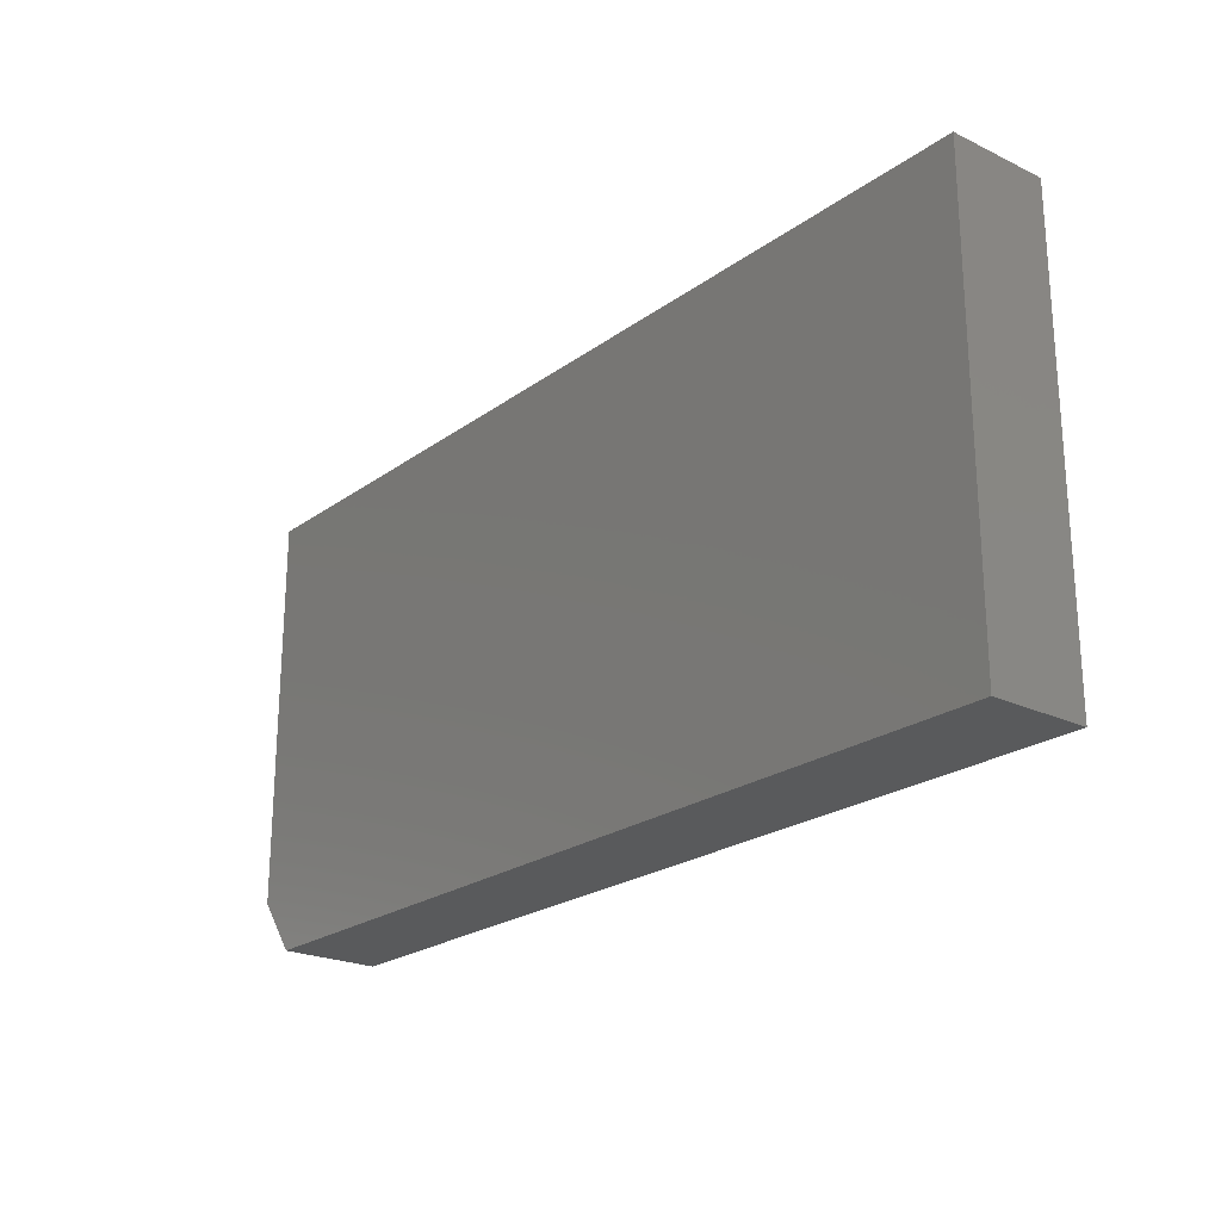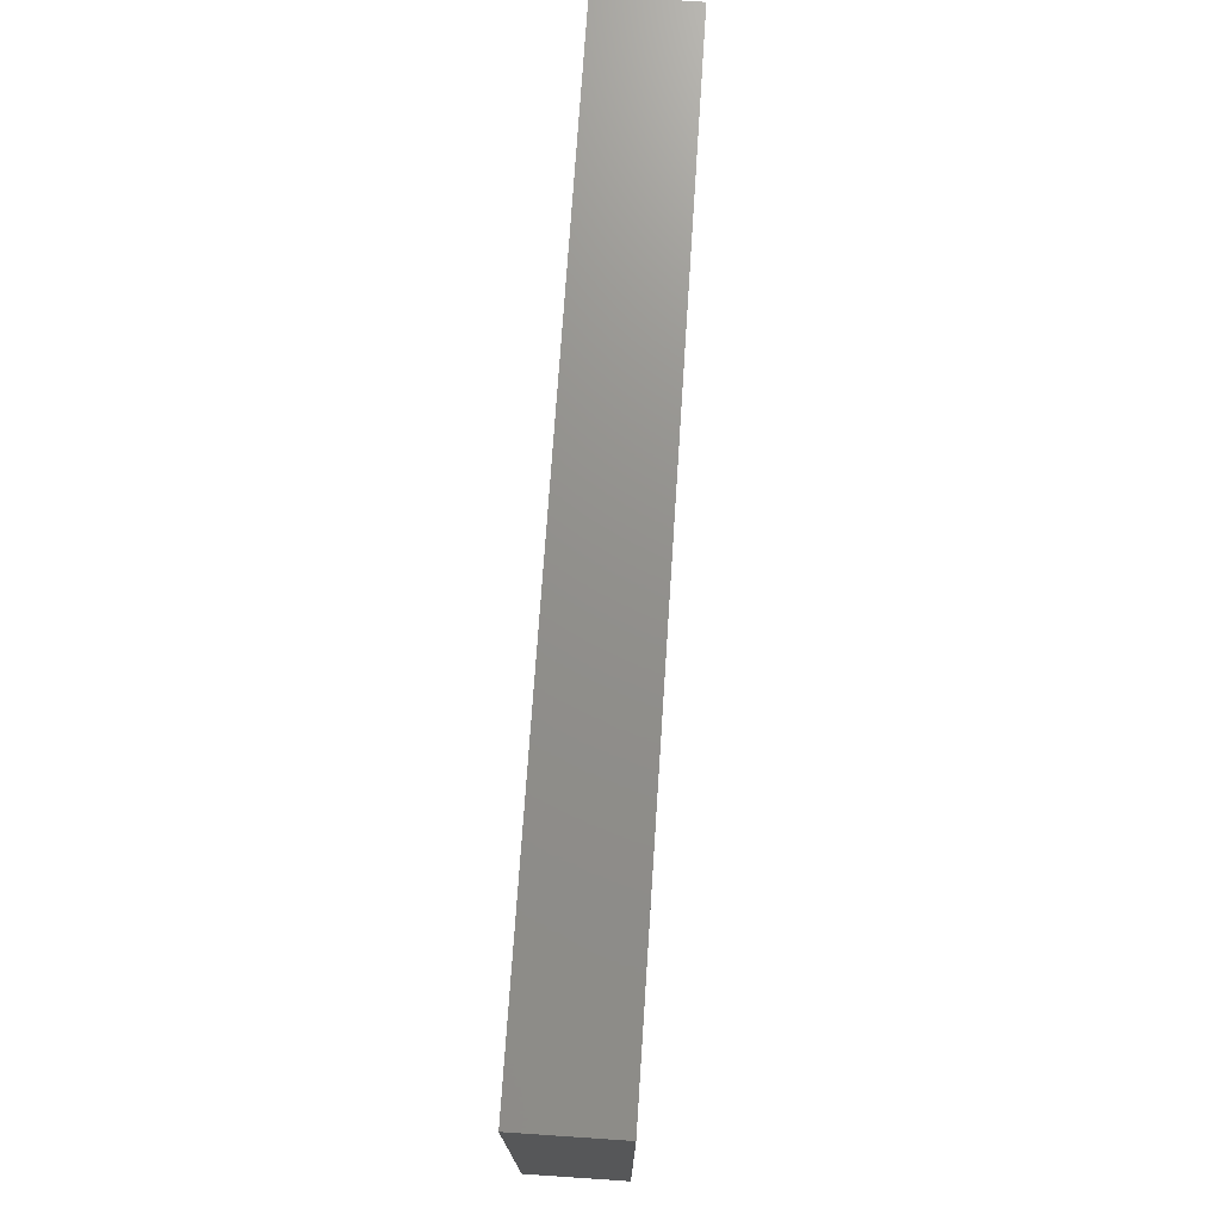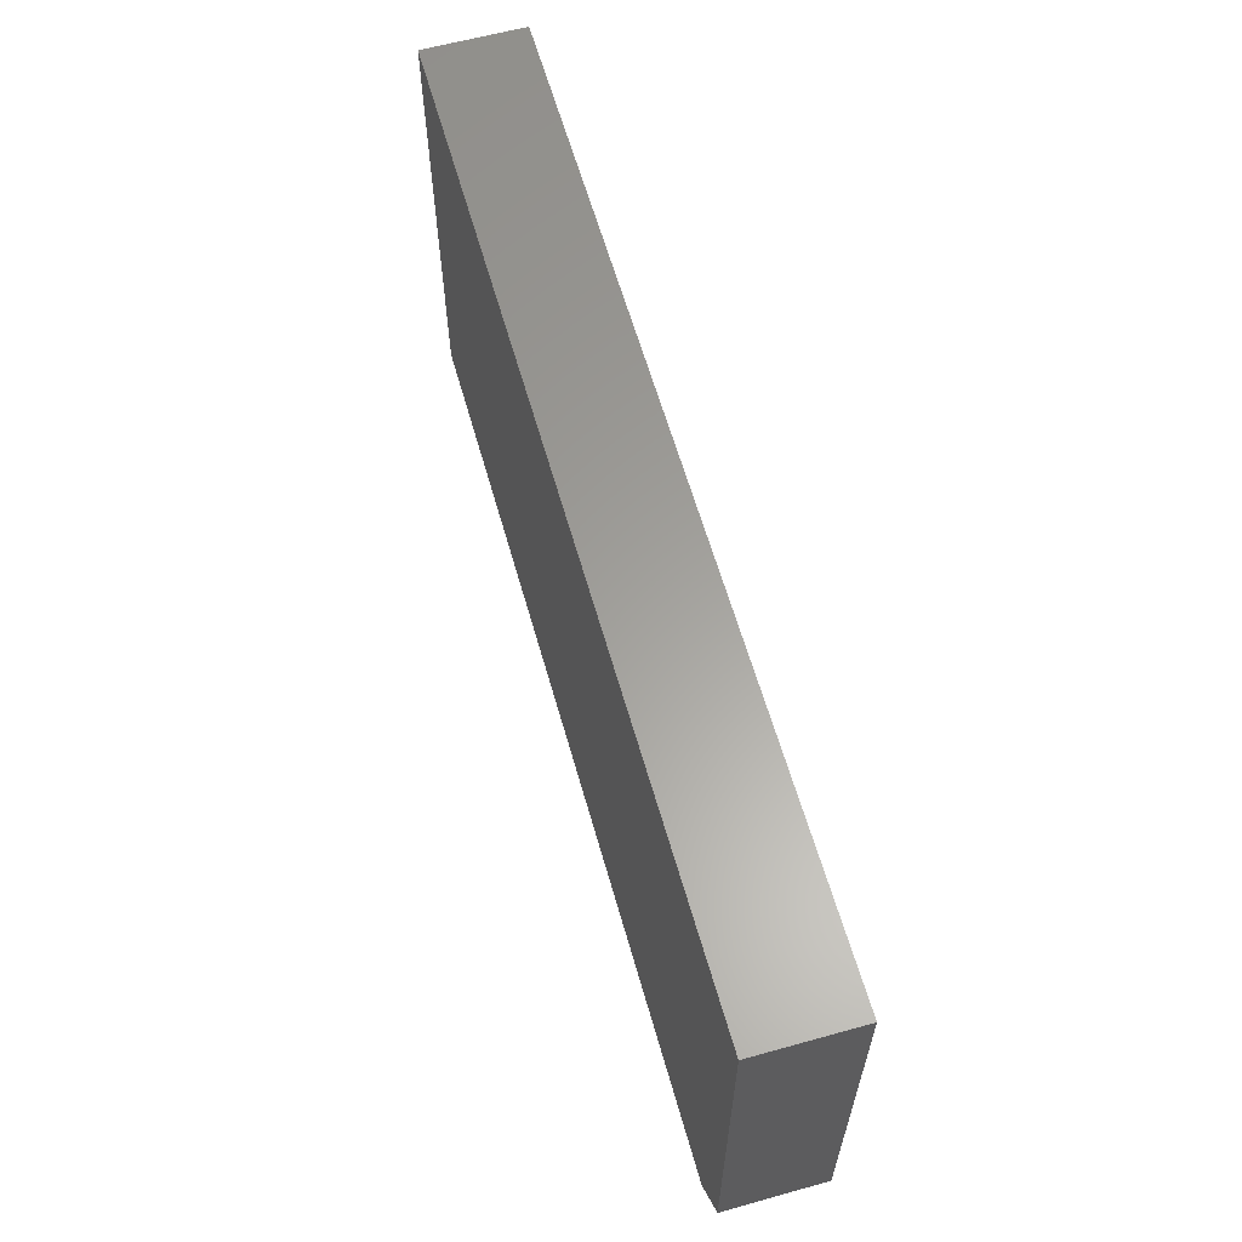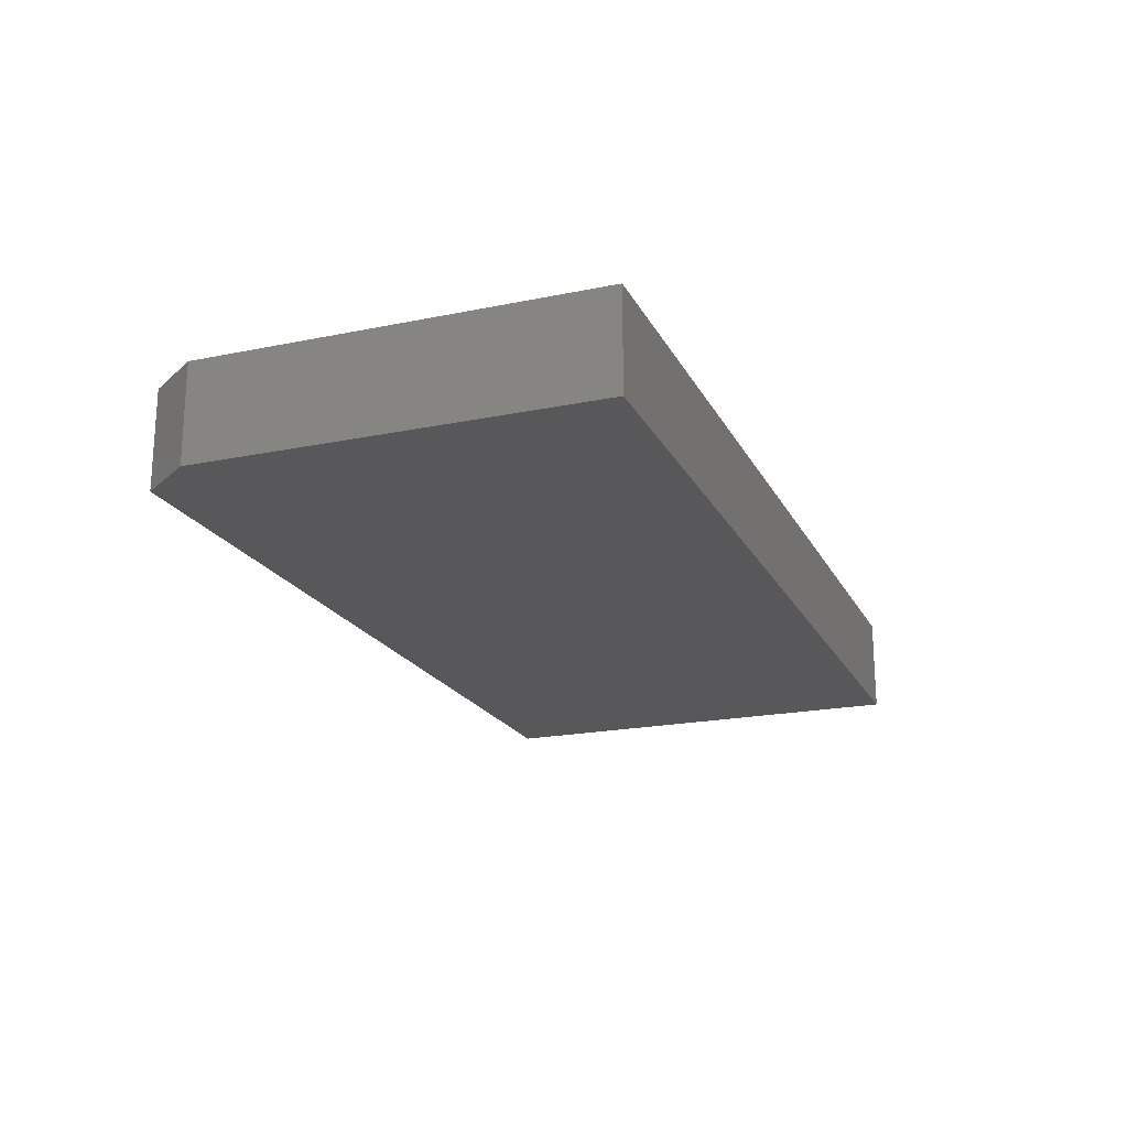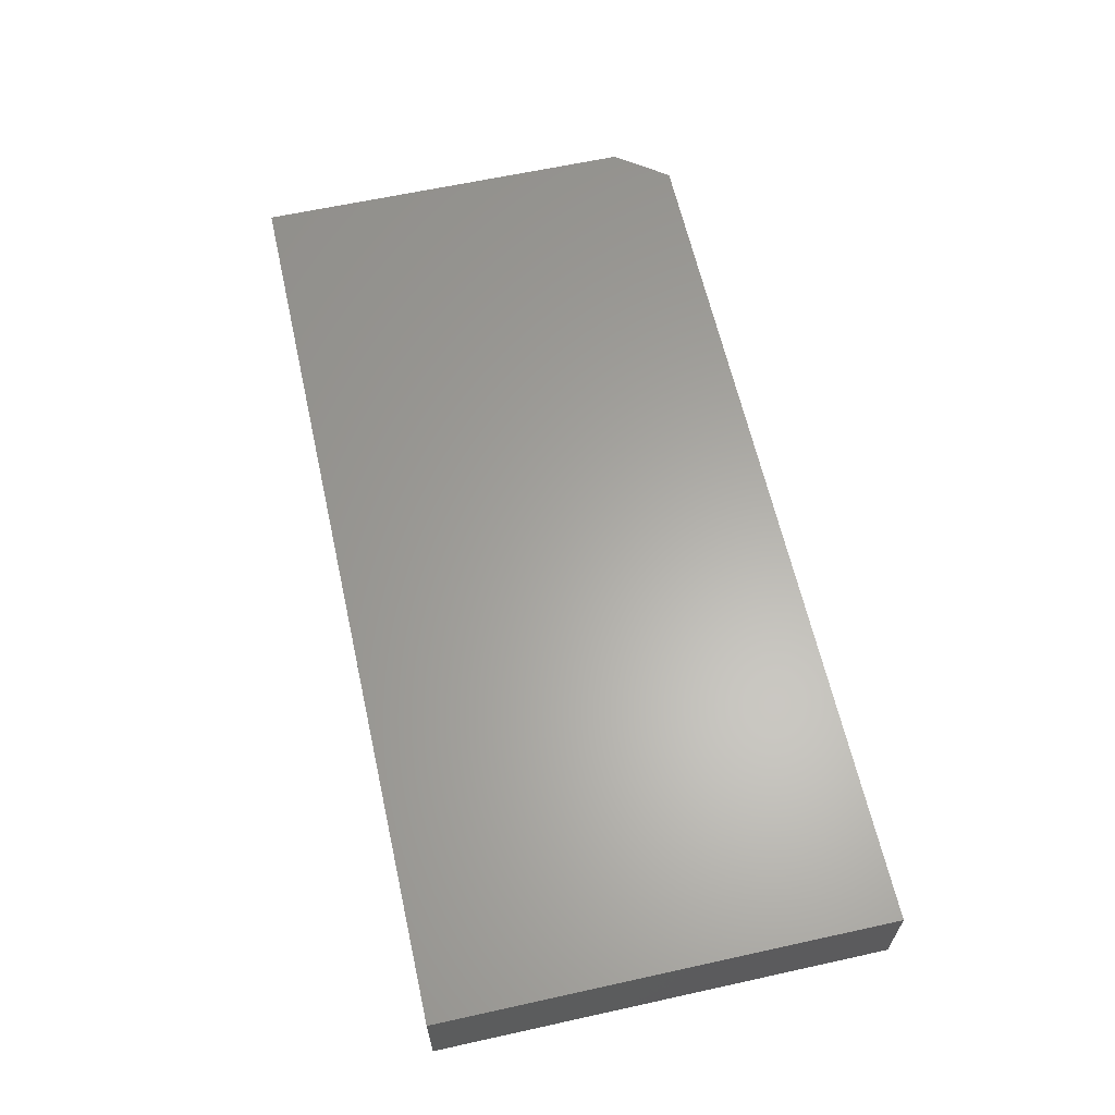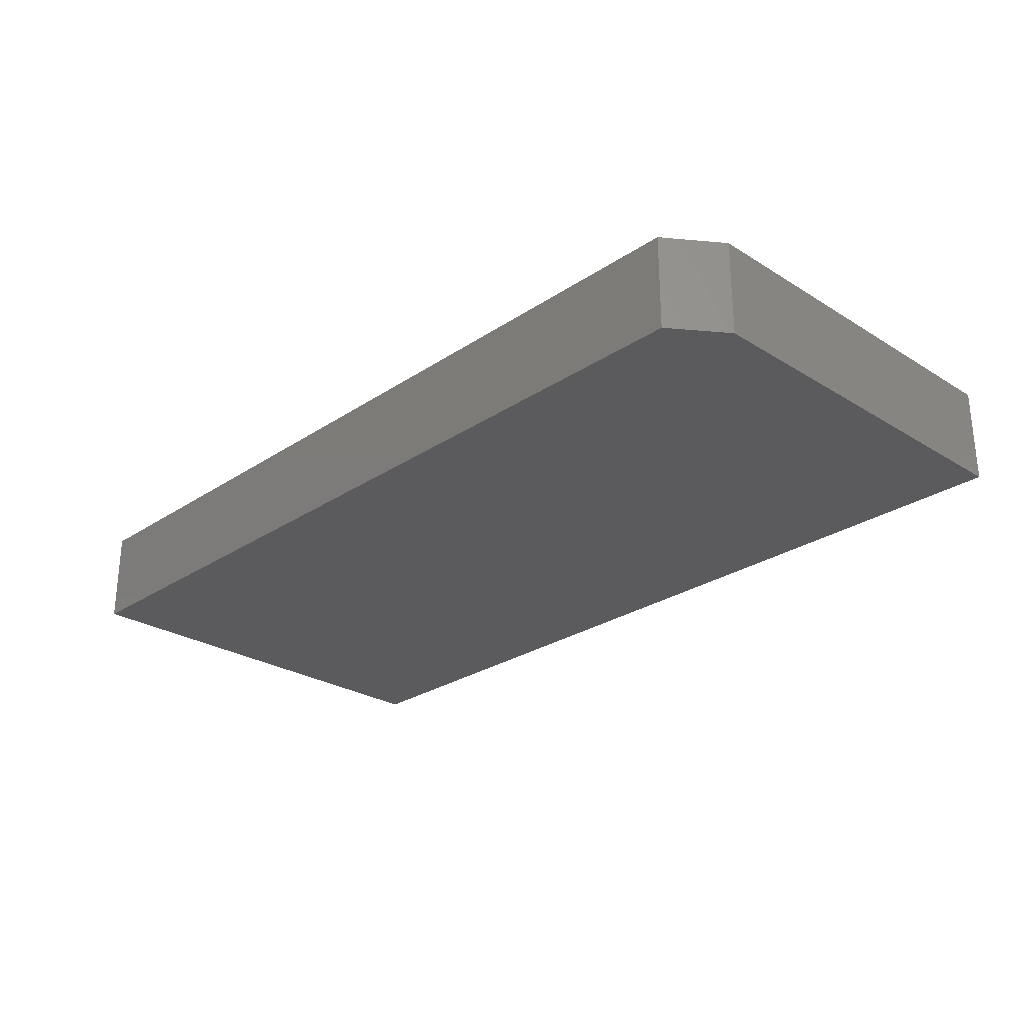
<metadata>
{"format":"stl","ext":"stl","renderer":"f3d","projection":"perspective","resolution":1024,"background":"white","views":[{"elev":-22.6,"azim":-129.3,"up":"+Y"},{"elev":72.6,"azim":-86.2,"up":"+Y"},{"elev":61.3,"azim":74.2,"up":"+Y"},{"elev":-20.1,"azim":110.7,"up":"+Z"},{"elev":62.5,"azim":-102.6,"up":"+Z"},{"elev":-26.8,"azim":46.0,"up":"+Z"}]}
</metadata>
<code>
# stl→obj: 10 verts, 16 faces
v 0.7266 0.3556 0.1562
v -0.75 0.3556 0.1562
v 0.7266 -0.2734 0.1562
v -0.75 -0.3594 0.1562
v 0.6641 -0.3594 0.1562
v 0.6641 -0.3594 0
v -0.75 -0.3594 0
v 0.7266 -0.2734 0
v -0.75 0.3556 0
v 0.7266 0.3556 0
f 1 2 3
f 3 2 4
f 3 4 5
f 6 7 8
f 8 7 9
f 8 9 10
f 3 8 1
f 1 8 10
f 4 7 5
f 5 7 6
f 5 6 3
f 3 6 8
f 2 9 4
f 4 9 7
f 1 10 2
f 2 10 9

</code>
